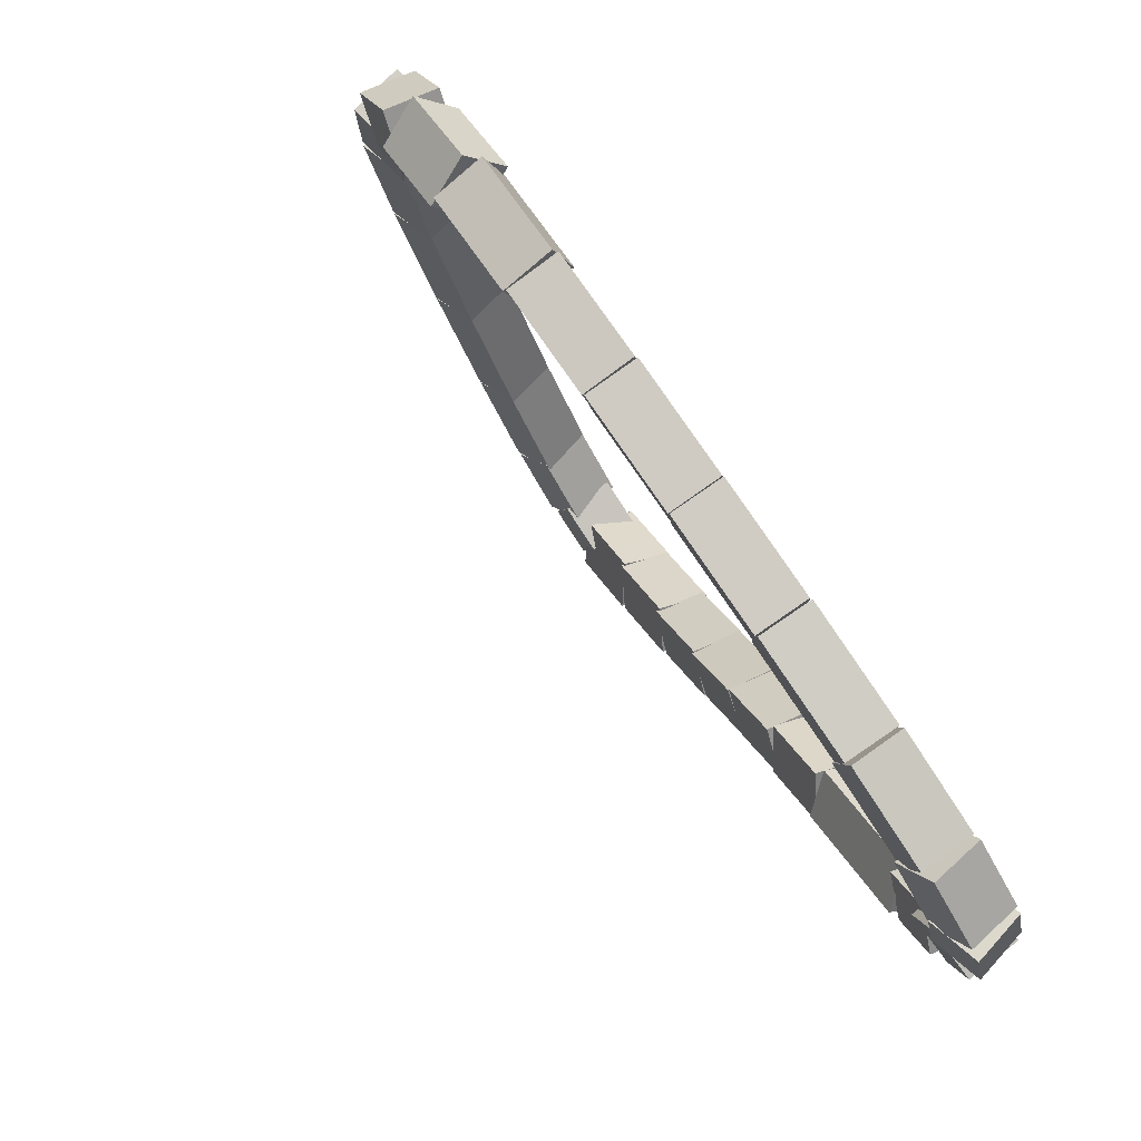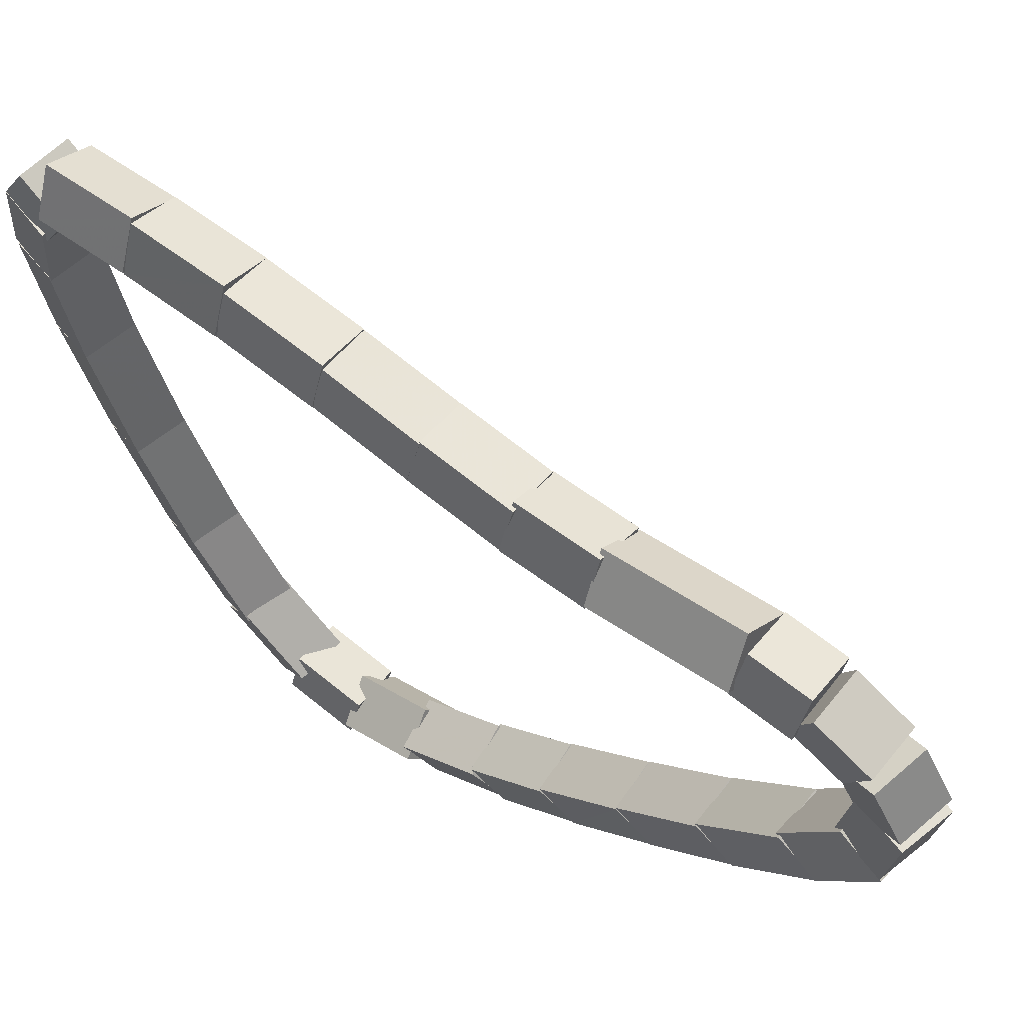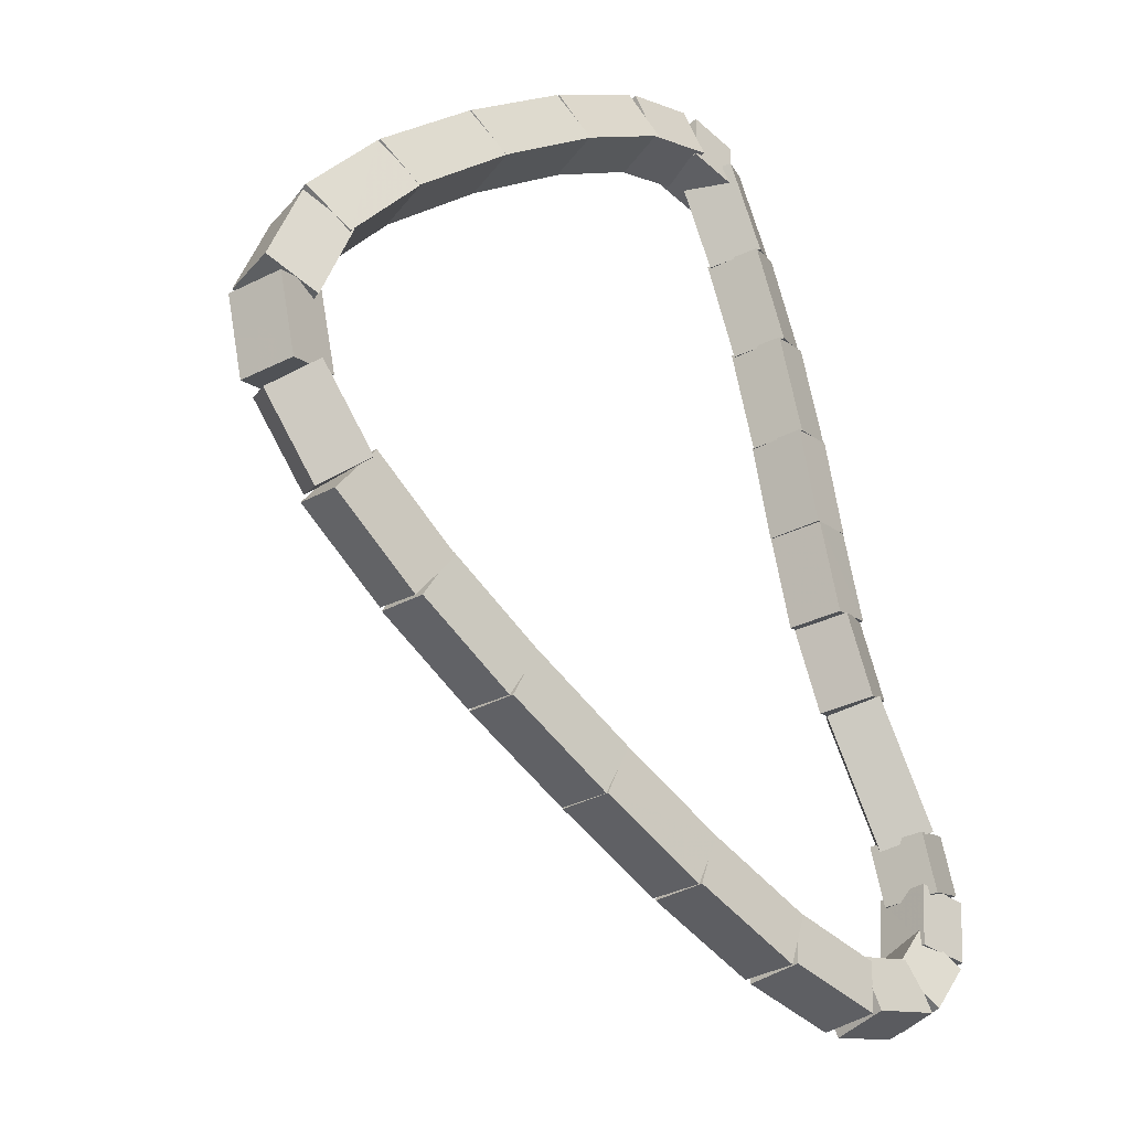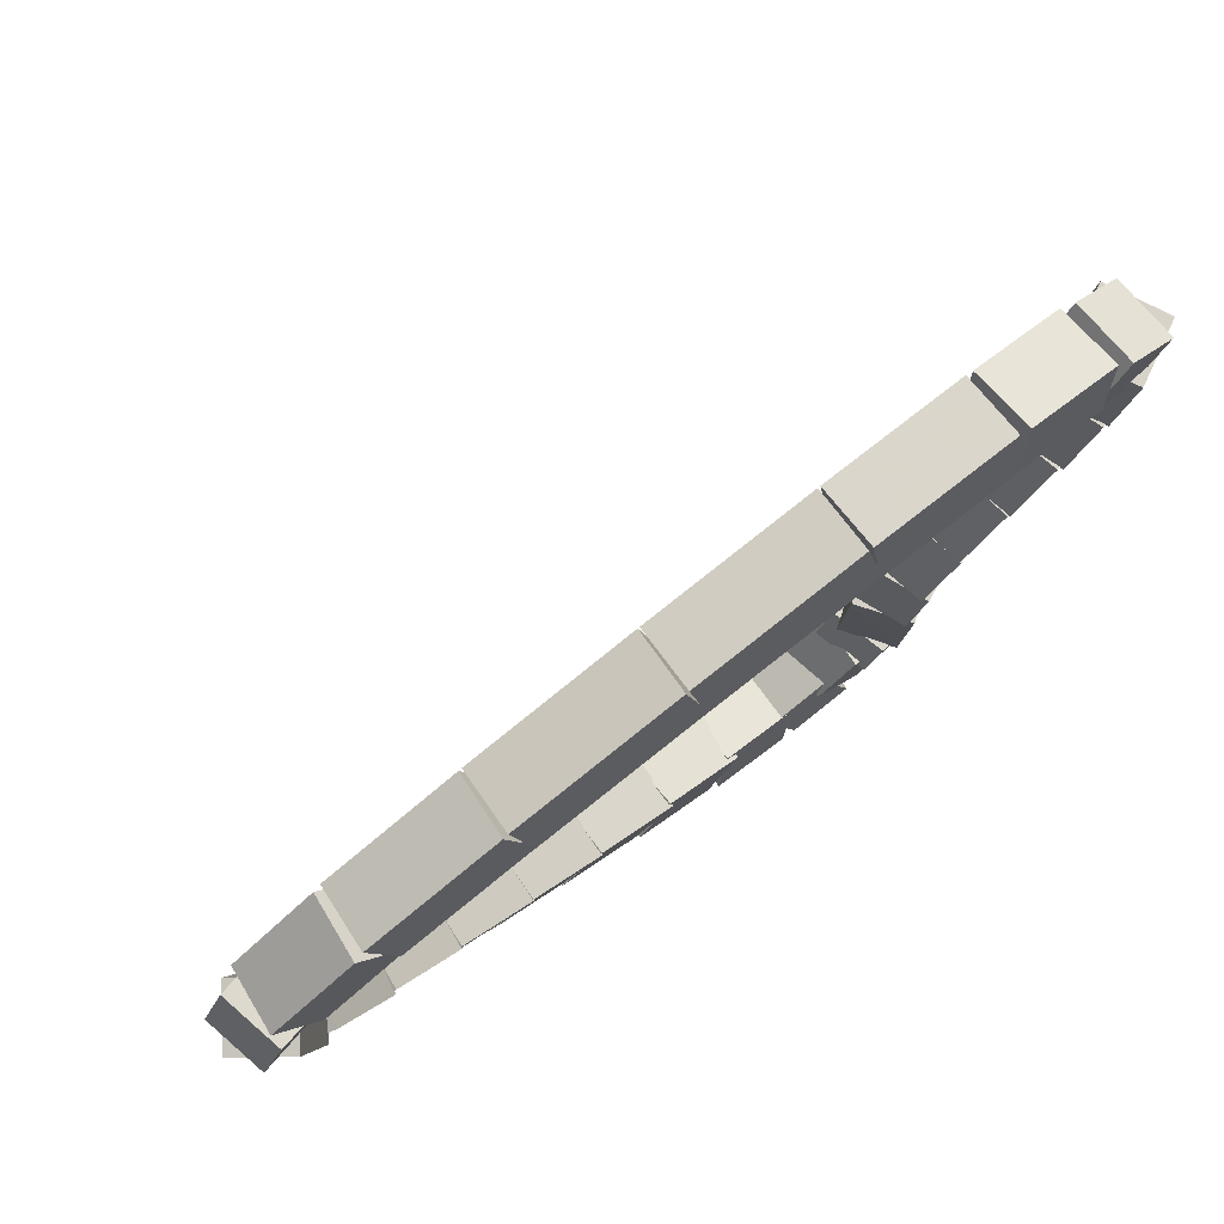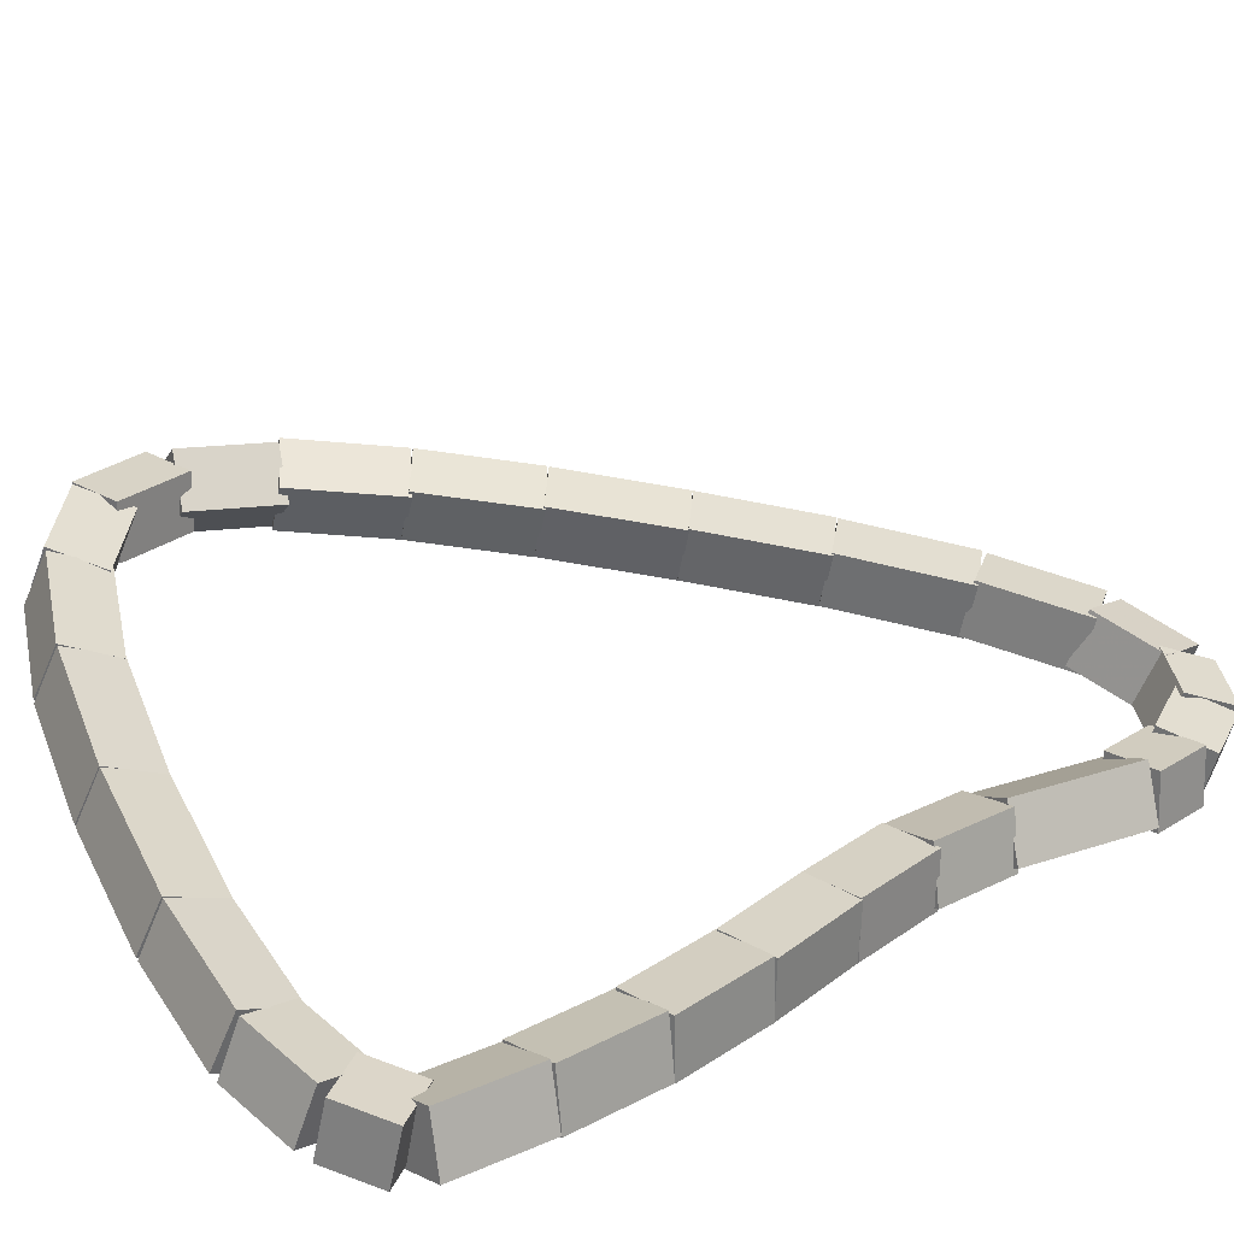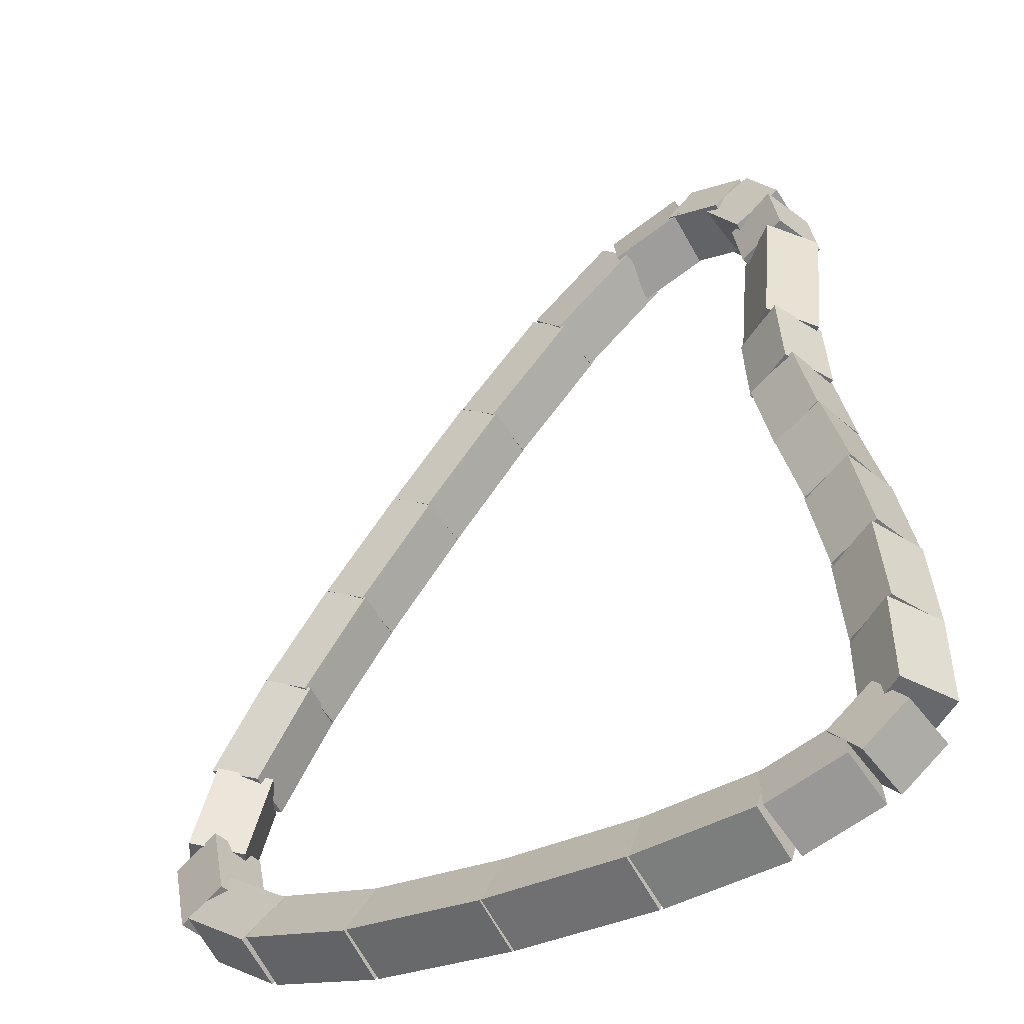
<metadata>
{"format":"obj","ext":"obj","renderer":"f3d","projection":"perspective","resolution":1024,"background":"white","views":[{"elev":-35.7,"azim":-37.4,"up":"+Z"},{"elev":-1.1,"azim":105.3,"up":"+Y"},{"elev":15.5,"azim":-20.4,"up":"+Z"},{"elev":18.7,"azim":-14.6,"up":"+Y"},{"elev":79.4,"azim":58.3,"up":"+Y"},{"elev":68.0,"azim":-8.3,"up":"+Y"}]}
</metadata>
<code>
g name
v 17.38 13.92 6.171
v 17.47 14.14 6.329
v 17.32 14.32 6.171
v 17.22 14.1 6.013
v 17.59 13.95 6
v 17.68 14.17 6.158
v 17.53 14.35 6
v 17.44 14.13 5.842
f 1 2 3 4
f 6 2 1 5
f 5 1 4 8
f 6 5 8 7
f 8 4 3 7
f 7 3 2 6
g name
v 17.08 13.77 6.289
v 17.05 13.98 6.48
v 16.91 14.14 6.289
v 16.95 13.93 6.097
v 17.43 13.94 6.171
v 17.4 14.14 6.362
v 17.26 14.3 6.171
v 17.29 14.09 5.98
f 9 10 11 12
f 14 10 9 13
f 13 9 12 16
f 14 13 16 15
f 16 12 11 15
f 15 11 10 14
g name
v 16.6 13.46 6.331
v 16.5 13.63 6.531
v 16.38 13.79 6.331
v 16.48 13.62 6.132
v 17.11 13.79 6.289
v 17.01 13.96 6.488
v 16.89 14.12 6.289
v 16.99 13.95 6.089
f 17 18 19 20
f 22 18 17 21
f 21 17 20 24
f 22 21 24 23
f 24 20 19 23
f 23 19 18 22
g name
v 16.01 13.03 6.316
v 15.89 13.19 6.516
v 15.77 13.35 6.316
v 15.89 13.19 6.116
v 16.61 13.46 6.331
v 16.49 13.62 6.531
v 16.37 13.79 6.331
v 16.49 13.63 6.131
f 25 26 27 28
f 30 26 25 29
f 29 25 28 32
f 30 29 32 31
f 32 28 27 31
f 31 27 26 30
g name
v 15.43 12.58 6.249
v 15.3 12.72 6.449
v 15.19 12.89 6.249
v 15.32 12.74 6.05
v 16.01 13.03 6.316
v 15.88 13.18 6.515
v 15.77 13.35 6.316
v 15.9 13.2 6.117
f 33 34 35 36
f 38 34 33 37
f 37 33 36 40
f 38 37 40 39
f 40 36 35 39
f 39 35 34 38
g name
v 14.99 12.17 6.119
v 14.83 12.29 6.314
v 14.72 12.47 6.119
v 14.89 12.35 5.923
v 15.44 12.59 6.249
v 15.28 12.71 6.445
v 15.17 12.88 6.249
v 15.34 12.76 6.054
f 41 42 43 44
f 46 42 41 45
f 45 41 44 48
f 46 45 48 47
f 48 44 43 47
f 47 43 42 46
g name
v 14.76 11.87 5.902
v 14.54 11.91 6.081
v 14.44 12.11 5.902
v 14.66 12.06 5.724
v 15.02 12.2 6.119
v 14.8 12.25 6.297
v 14.7 12.44 6.119
v 14.91 12.39 5.941
f 49 50 51 52
f 54 50 49 53
f 53 49 52 56
f 54 53 56 55
f 56 52 51 55
f 55 51 50 54
g name
v 14.78 11.73 5.575
v 14.57 11.58 5.695
v 14.38 11.76 5.575
v 14.59 11.9 5.455
v 14.8 11.97 5.902
v 14.59 11.83 6.022
v 14.4 12 5.902
v 14.61 12.15 5.782
f 57 58 59 60
f 62 58 57 61
f 61 57 60 64
f 62 61 64 63
f 64 60 59 63
f 63 59 58 62
g name
v 14.89 11.72 5.173
v 14.87 11.45 5.274
v 14.61 11.43 5.173
v 14.63 11.7 5.072
v 14.72 11.88 5.575
v 14.7 11.62 5.676
v 14.44 11.6 5.575
v 14.46 11.86 5.474
f 65 66 67 68
f 70 66 65 69
f 69 65 68 72
f 70 69 72 71
f 72 68 67 71
f 71 67 66 70
g name
v 15.12 11.65 4.709
v 15.21 11.41 4.824
v 14.99 11.28 4.709
v 14.9 11.52 4.593
v 14.82 11.76 5.173
v 14.9 11.52 5.288
v 14.68 11.39 5.173
v 14.59 11.63 5.058
f 73 74 75 76
f 78 74 73 77
f 77 73 76 80
f 78 77 80 79
f 80 76 75 79
f 79 75 74 78
g name
v 15.45 11.59 4.247
v 15.57 11.36 4.372
v 15.37 11.2 4.247
v 15.26 11.42 4.123
v 15.1 11.66 4.709
v 15.21 11.43 4.833
v 15.02 11.27 4.709
v 14.9 11.5 4.584
f 81 82 83 84
f 86 82 81 85
f 85 81 84 88
f 86 85 88 87
f 88 84 83 87
f 87 83 82 86
g name
v 15.85 11.54 3.766
v 15.97 11.32 3.896
v 15.8 11.14 3.766
v 15.67 11.36 3.636
v 15.44 11.59 4.247
v 15.56 11.37 4.377
v 15.39 11.19 4.247
v 15.26 11.41 4.117
f 89 90 91 92
f 94 90 89 93
f 93 89 92 96
f 94 93 96 95
f 96 92 91 95
f 95 91 90 94
g name
v 16.26 11.5 3.293
v 16.39 11.29 3.426
v 16.23 11.1 3.293
v 16.1 11.32 3.159
v 15.84 11.54 3.766
v 15.97 11.33 3.899
v 15.81 11.14 3.766
v 15.67 11.35 3.632
f 97 98 99 100
f 102 98 97 101
f 101 97 100 104
f 102 101 104 103
f 104 100 99 103
f 103 99 98 102
g name
v 16.7 11.5 2.834
v 16.84 11.3 2.974
v 16.69 11.1 2.834
v 16.55 11.3 2.694
v 16.25 11.5 3.293
v 16.39 11.3 3.433
v 16.24 11.1 3.293
v 16.1 11.31 3.153
f 105 106 107 108
f 110 106 105 109
f 109 105 108 112
f 110 109 112 111
f 112 108 107 111
f 111 107 106 110
g name
v 17.09 11.55 2.492
v 17.24 11.37 2.648
v 17.14 11.16 2.492
v 16.99 11.34 2.337
v 16.67 11.5 2.834
v 16.82 11.32 2.99
v 16.72 11.1 2.834
v 16.57 11.28 2.679
f 113 114 115 116
f 118 114 113 117
f 117 113 116 120
f 118 117 120 119
f 120 116 115 119
f 119 115 114 118
g name
v 17.39 11.69 2.353
v 17.53 11.53 2.542
v 17.55 11.32 2.353
v 17.41 11.48 2.165
v 17.04 11.54 2.492
v 17.18 11.38 2.68
v 17.19 11.17 2.492
v 17.05 11.33 2.304
f 121 122 123 124
f 126 122 121 125
f 125 121 124 128
f 126 125 128 127
f 128 124 123 127
f 127 123 122 126
g name
v 17.56 11.87 2.426
v 17.67 11.69 2.621
v 17.84 11.57 2.426
v 17.73 11.75 2.232
v 17.33 11.65 2.353
v 17.44 11.48 2.548
v 17.61 11.36 2.353
v 17.5 11.54 2.159
f 129 130 131 132
f 134 130 129 133
f 133 129 132 136
f 134 133 136 135
f 136 132 131 135
f 135 131 130 134
g name
v 17.62 12.03 2.641
v 17.75 11.83 2.792
v 17.99 11.86 2.641
v 17.86 12.07 2.489
v 17.52 11.81 2.426
v 17.65 11.6 2.578
v 17.88 11.64 2.426
v 17.76 11.84 2.275
f 137 138 139 140
f 142 138 137 141
f 141 137 140 144
f 142 141 144 143
f 144 140 139 143
f 143 139 138 142
g name
v 17.6 12.12 2.896
v 17.8 11.96 3.011
v 18 12.13 2.896
v 17.8 12.29 2.781
v 17.61 11.94 2.641
v 17.81 11.78 2.756
v 18.01 11.95 2.641
v 17.8 12.11 2.526
f 145 146 147 148
f 150 146 145 149
f 149 145 148 152
f 150 149 152 151
f 152 148 147 151
f 151 147 146 150
g name
v 17.47 12.38 3.522
v 17.72 12.31 3.623
v 17.84 12.54 3.522
v 17.58 12.62 3.42
v 17.62 12.05 2.896
v 17.87 11.97 2.998
v 17.99 12.21 2.896
v 17.73 12.28 2.795
f 153 154 155 156
f 158 154 153 157
f 157 153 156 160
f 158 157 160 159
f 160 156 155 159
f 159 155 154 158
g name
v 17.42 12.67 3.897
v 17.64 12.53 4.005
v 17.81 12.73 3.897
v 17.59 12.87 3.789
v 17.46 12.43 3.522
v 17.68 12.3 3.63
v 17.85 12.5 3.522
v 17.63 12.63 3.414
f 161 162 163 164
f 166 162 161 165
f 165 161 164 168
f 166 165 168 167
f 168 164 163 167
f 167 163 162 166
g name
v 17.43 13 4.292
v 17.62 12.83 4.41
v 17.83 12.98 4.292
v 17.64 13.15 4.173
v 17.42 12.71 3.897
v 17.61 12.54 4.016
v 17.81 12.69 3.897
v 17.62 12.86 3.778
f 169 170 171 172
f 174 170 169 173
f 173 169 172 176
f 174 173 176 175
f 176 172 171 175
f 175 171 170 174
g name
v 17.46 13.32 4.703
v 17.65 13.15 4.824
v 17.86 13.28 4.703
v 17.68 13.46 4.581
v 17.43 13.01 4.292
v 17.62 12.83 4.413
v 17.83 12.97 4.292
v 17.65 13.15 4.17
f 177 178 179 180
f 182 178 177 181
f 181 177 180 184
f 182 181 184 183
f 184 180 179 183
f 183 179 178 182
g name
v 17.47 13.62 5.138
v 17.66 13.45 5.254
v 17.87 13.61 5.138
v 17.67 13.78 5.021
v 17.46 13.31 4.703
v 17.66 13.14 4.819
v 17.86 13.3 4.703
v 17.66 13.47 4.586
f 185 186 187 188
f 190 186 185 189
f 189 185 188 192
f 190 189 192 191
f 192 188 187 191
f 191 187 186 190
g name
v 17.43 13.87 5.574
v 17.65 13.73 5.683
v 17.83 13.92 5.574
v 17.61 14.06 5.465
v 17.47 13.59 5.138
v 17.69 13.45 5.247
v 17.87 13.64 5.138
v 17.65 13.78 5.028
f 193 194 195 196
f 198 194 193 197
f 197 193 196 200
f 198 197 200 199
f 200 196 195 199
f 199 195 194 198
g name
v 17.37 14.1 6
v 17.61 13.99 6.105
v 17.76 14.2 6
v 17.52 14.32 5.895
v 17.44 13.85 5.574
v 17.67 13.73 5.679
v 17.82 13.95 5.574
v 17.59 14.06 5.469
f 201 202 203 204
f 206 202 201 205
f 205 201 204 208
f 206 205 208 207
f 208 204 203 207
f 207 203 202 206

</code>
